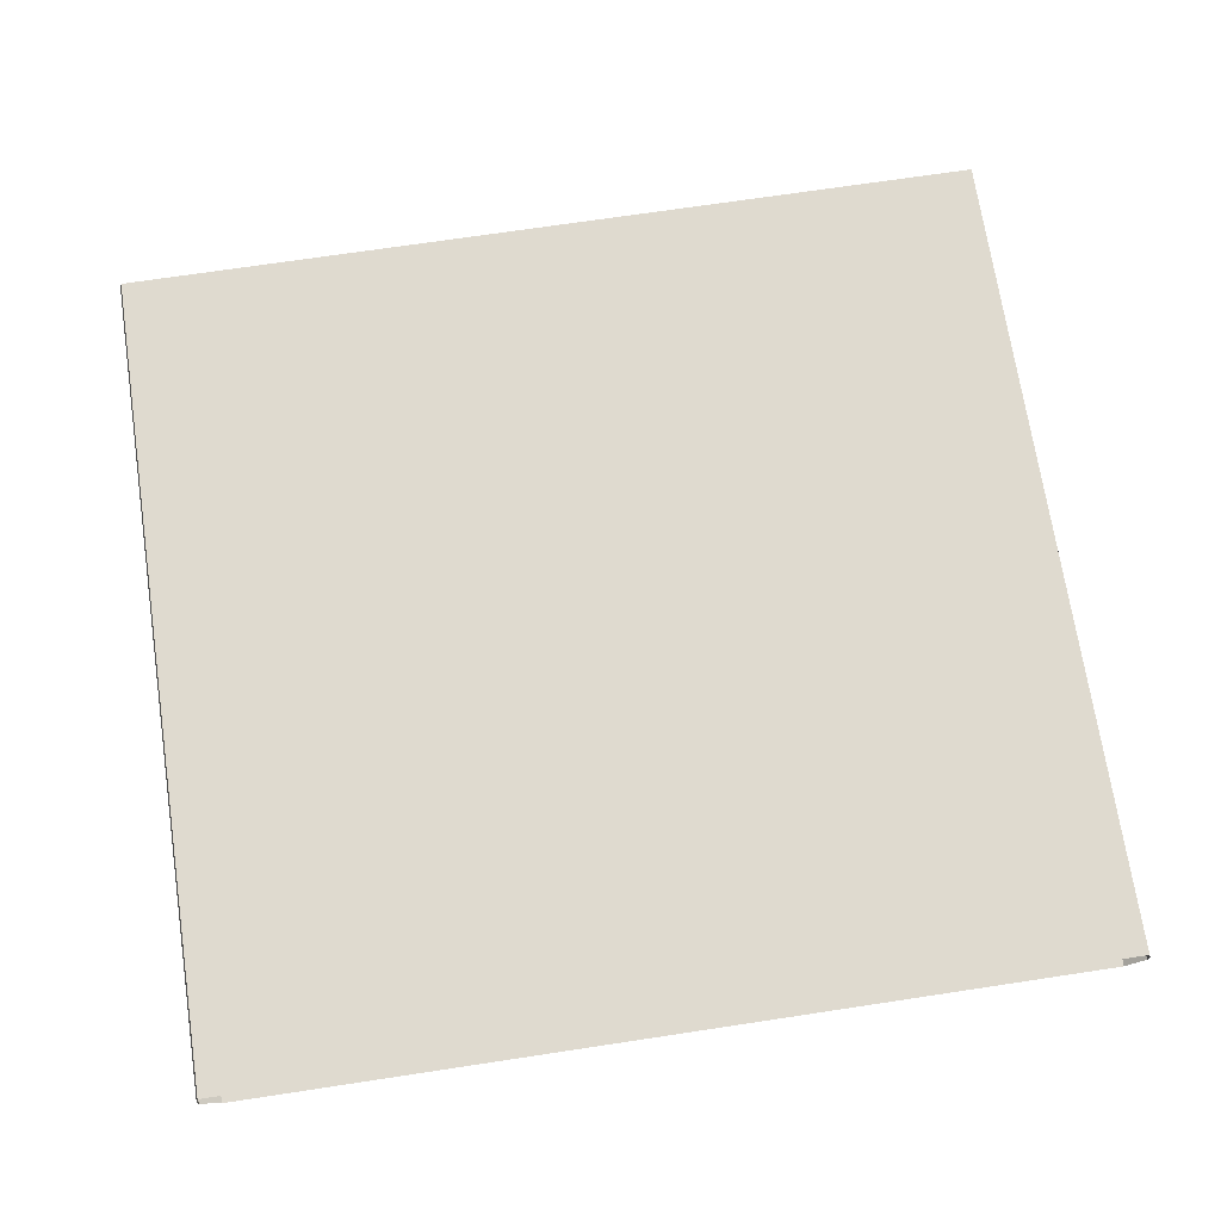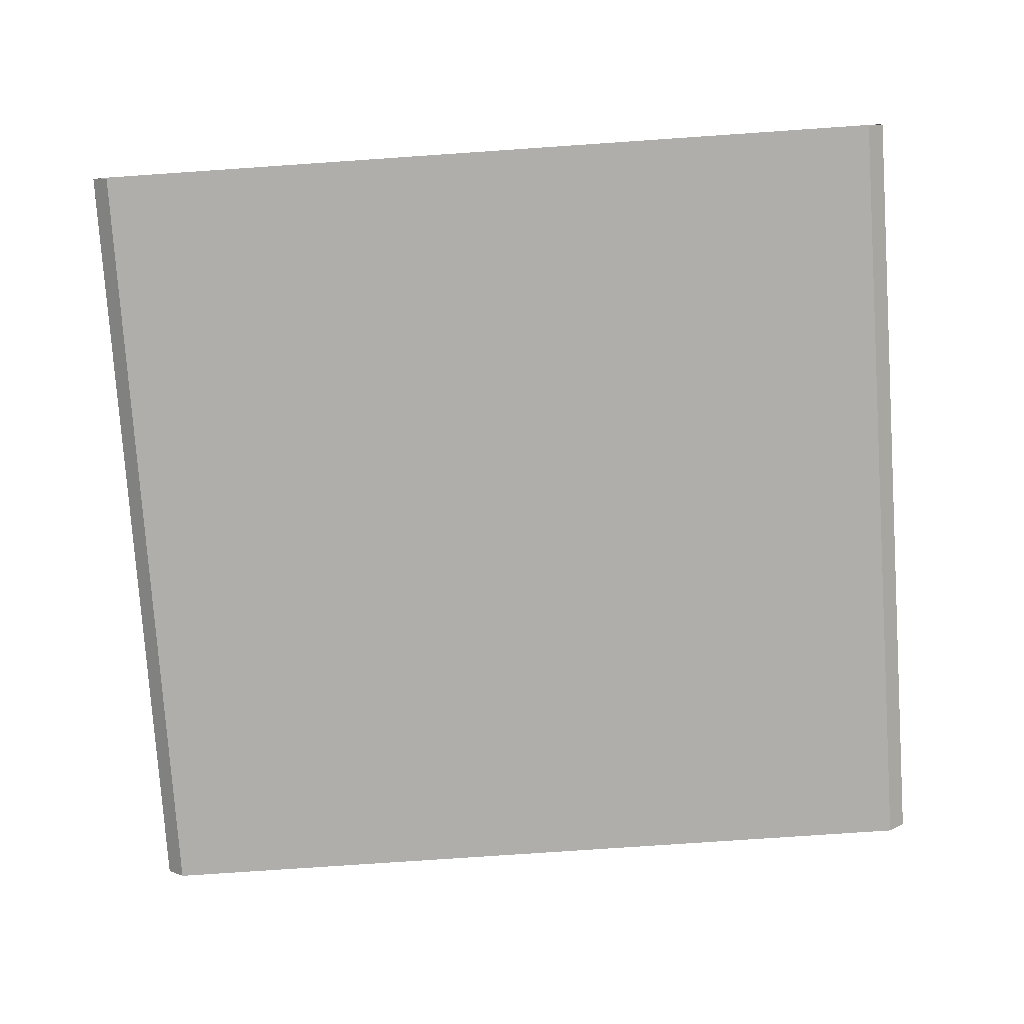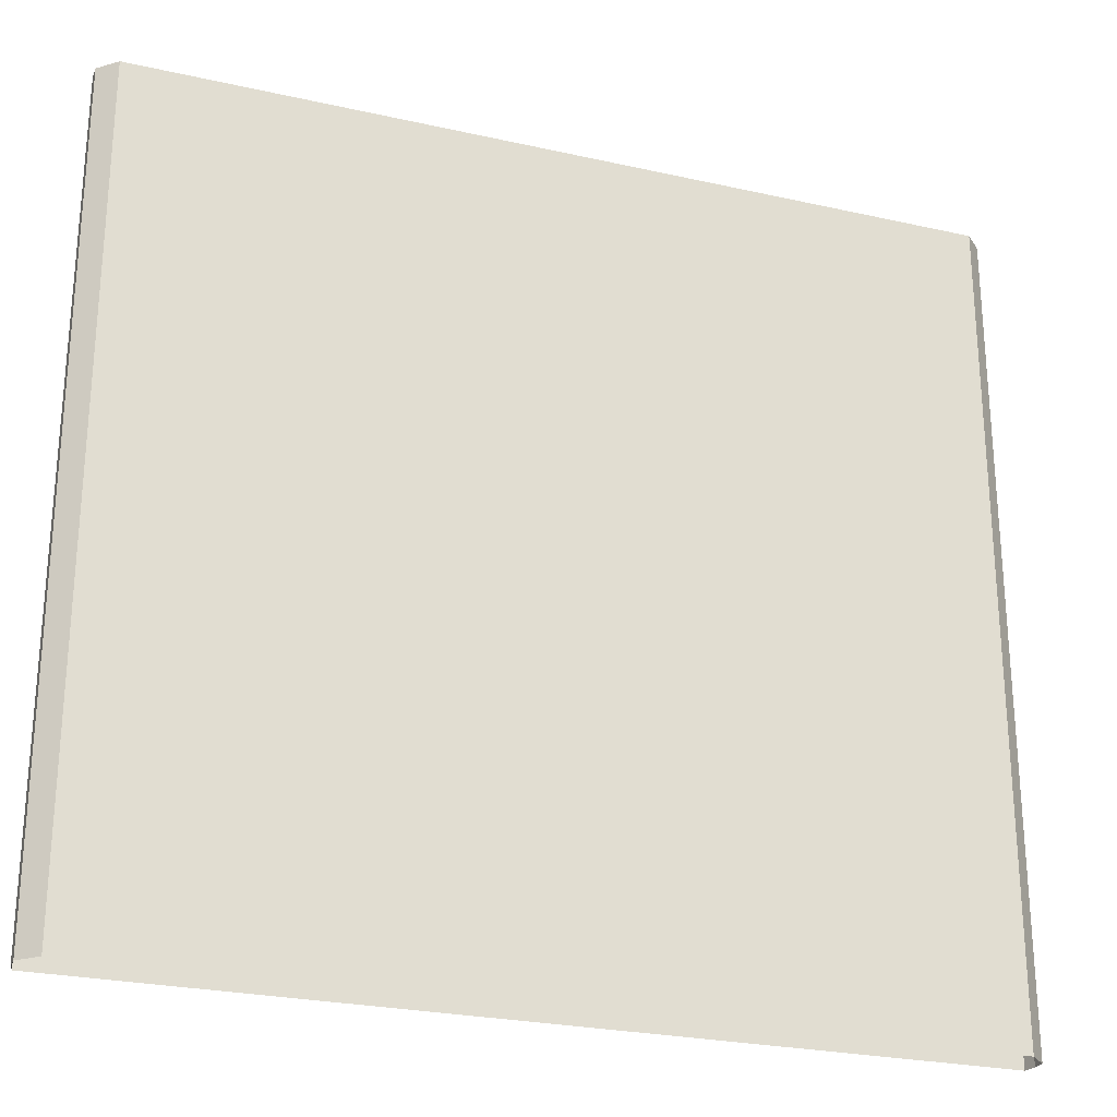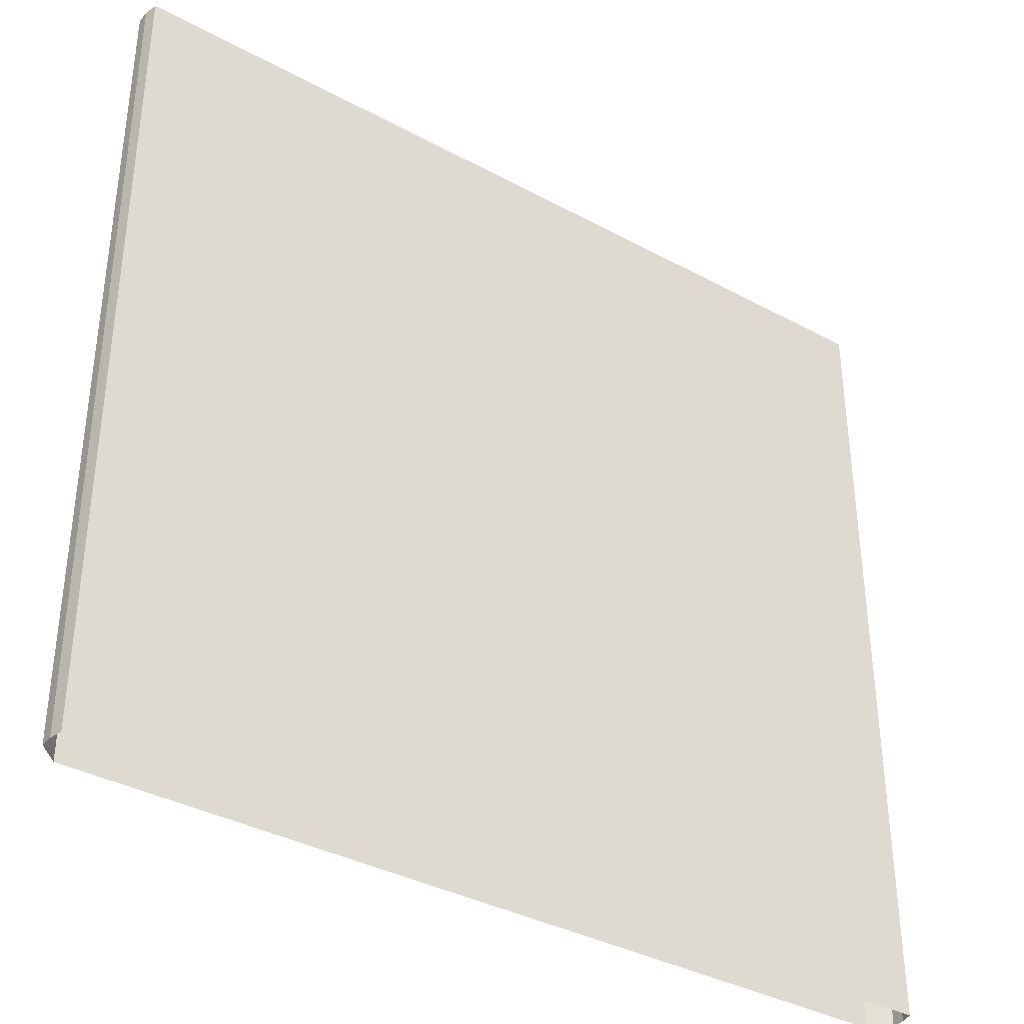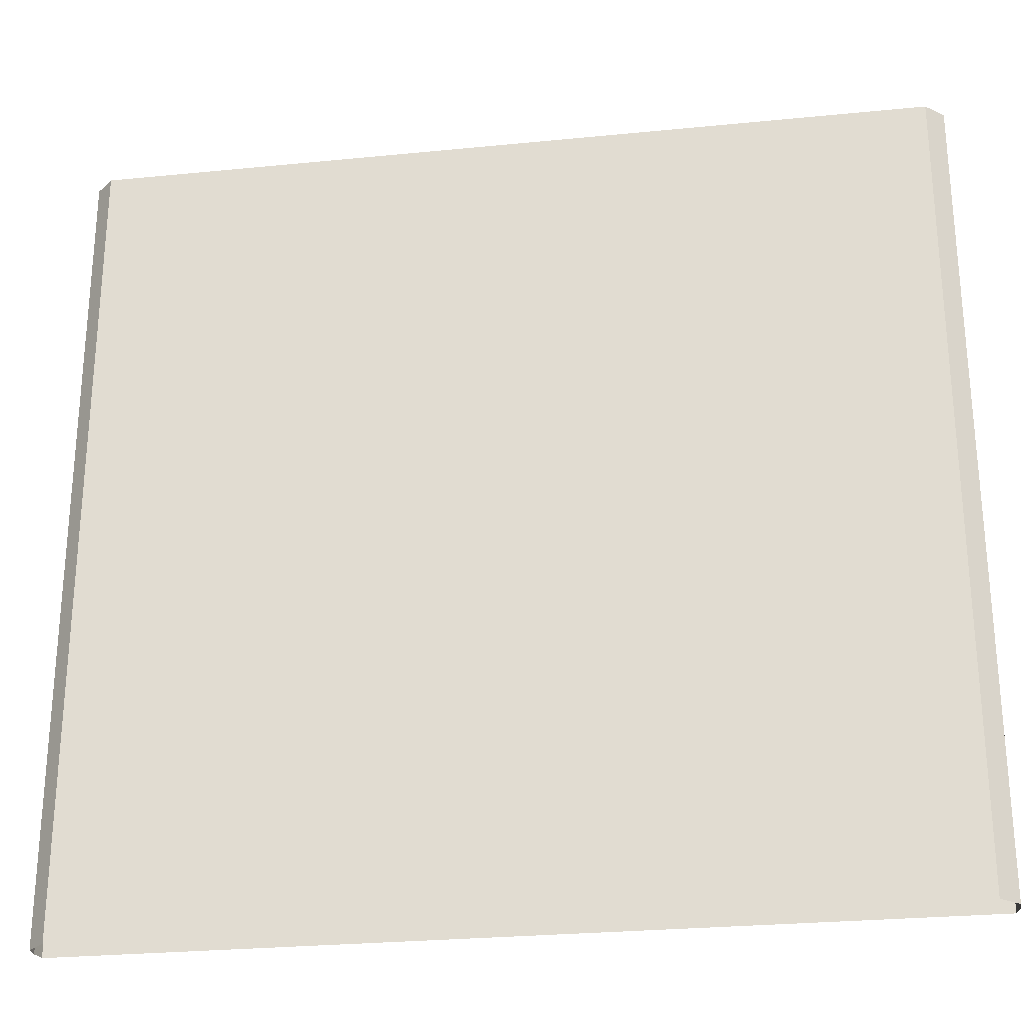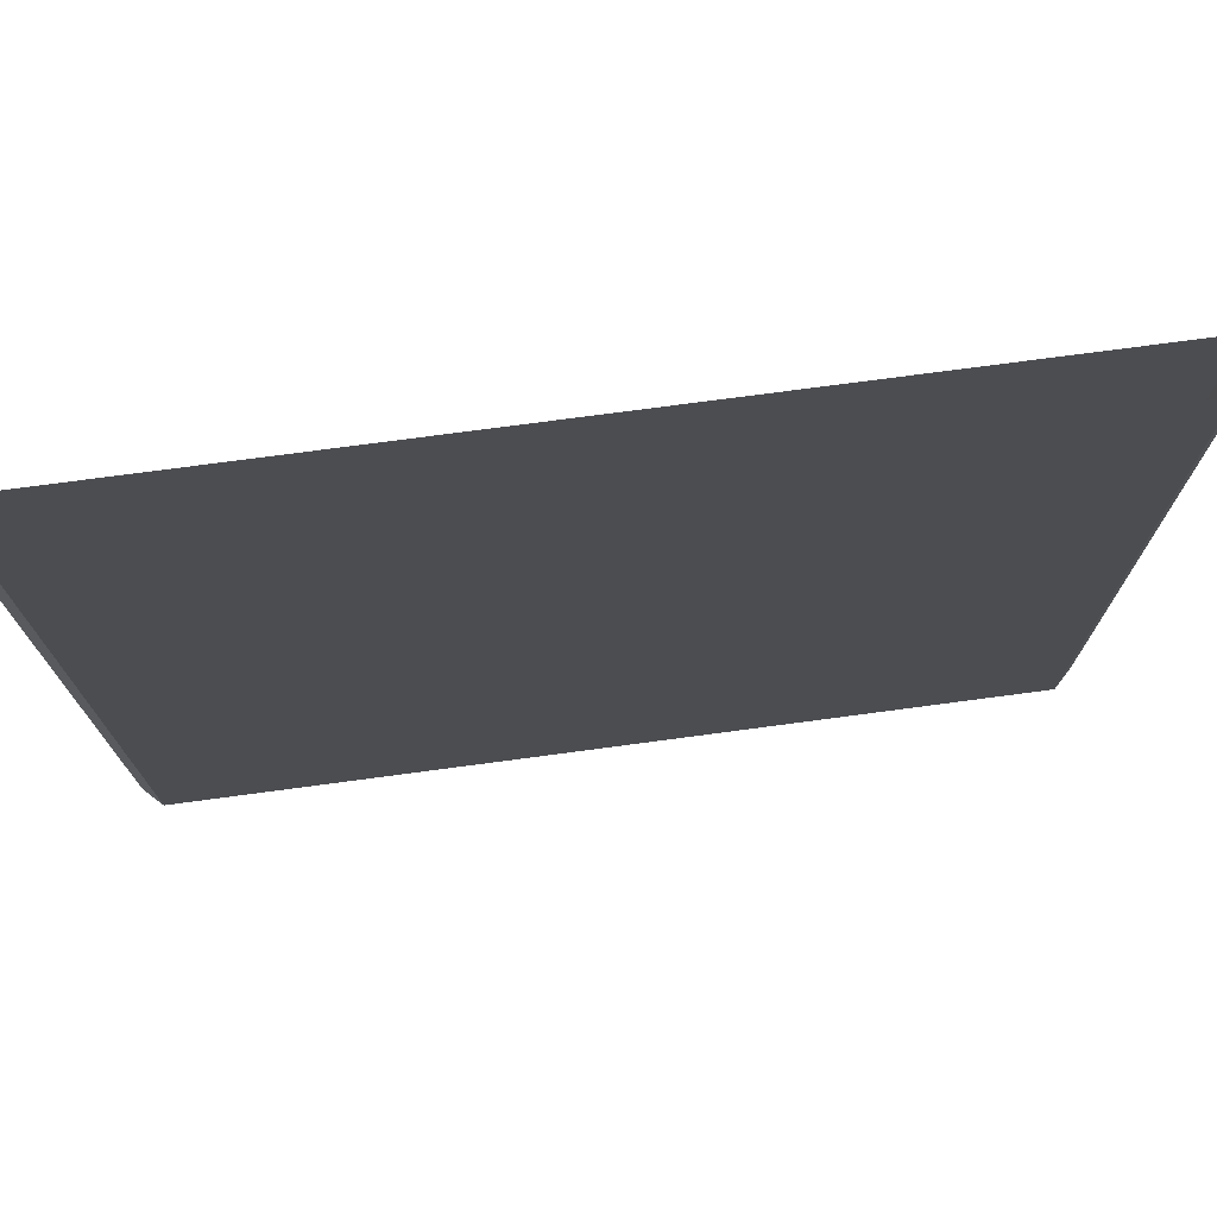
<metadata>
{"format":"obj","ext":"obj","renderer":"f3d","projection":"perspective","resolution":1024,"background":"white","views":[{"elev":70.8,"azim":-8.6,"up":"+Y"},{"elev":-77.9,"azim":3.9,"up":"+Y"},{"elev":-25.7,"azim":-19.8,"up":"+Z"},{"elev":-36.8,"azim":145.0,"up":"+Z"},{"elev":-26.9,"azim":8.8,"up":"+Z"},{"elev":74.6,"azim":-7.6,"up":"+Z"}]}
</metadata>
<code>
v 0 -6e-06 32
v 0 -6e-06 -32
v -34 -6e-06 32
v -34 -6e-06 -32
v -34.24 -1 32
v -34.24 -1 -32
v -34.24 -2 32
v -34.24 -2 -32
v -32.82 -3.394 32
v -32.82 -3.394 -32
v 0 -3.394 32
v 0 -3.394 -32
v 34 -6e-06 32
v 34 -6e-06 -32
v 34.24 -1 32
v 34.24 -1 -32
v 34.24 -2 32
v 34.24 -2 -32
v 32.82 -3.394 32
v 32.82 -3.394 -32
v 0 -6e-06 19.2
v 0 -6e-06 6.4
v 0 -6e-06 -6.4
v 0 -6e-06 -19.2
v -34 -6e-06 -19.2
v -34 -6e-06 -6.4
v -34 -6e-06 6.4
v -34 -6e-06 19.2
v -34.24 -1 -19.2
v -34.24 -1 -6.4
v -34.24 -1 6.4
v -34.24 -1 19.2
v -34.24 -2 -19.2
v -34.24 -2 -6.4
v -34.24 -2 6.4
v -34.24 -2 19.2
v -32.82 -3.394 -19.2
v -32.82 -3.394 -6.4
v -32.82 -3.394 6.4
v -32.82 -3.394 19.2
v 0 -3.394 -19.2
v 0 -3.394 -6.4
v 0 -3.394 6.4
v 0 -3.394 19.2
v 34 -6e-06 -19.2
v 34 -6e-06 -6.4
v 34 -6e-06 6.4
v 34 -6e-06 19.2
v 34.24 -1 -19.2
v 34.24 -1 -6.4
v 34.24 -1 6.4
v 34.24 -1 19.2
v 34.24 -2 -19.2
v 34.24 -2 -6.4
v 34.24 -2 6.4
v 34.24 -2 19.2
v 32.82 -3.394 -19.2
v 32.82 -3.394 -6.4
v 32.82 -3.394 6.4
v 32.82 -3.394 19.2
g br4_elevated_node-3_LCF
f 28 1 21
f 4 29 25
f 6 33 29
f 57 18 53
f 10 41 37
f 45 2 24
f 40 7 36
f 49 14 45
f 53 16 49
f 41 20 57
f 11 60 19
f 44 59 60
f 43 58 59
f 42 57 58
f 17 52 15
f 56 51 52
f 55 50 51
f 54 49 50
f 15 48 13
f 52 47 48
f 51 46 47
f 50 45 46
f 10 33 8
f 37 34 33
f 38 35 34
f 39 36 35
f 13 21 1
f 48 22 21
f 47 23 22
f 46 24 23
f 40 11 9
f 39 44 40
f 38 43 39
f 37 42 38
f 19 56 17
f 60 55 56
f 59 54 55
f 58 53 54
f 32 7 5
f 31 36 32
f 30 35 31
f 29 34 30
f 28 5 3
f 27 32 28
f 26 31 27
f 25 30 26
f 4 24 2
f 25 23 24
f 26 22 23
f 27 21 22
f 28 3 1
f 4 6 29
f 6 8 33
f 57 20 18
f 10 12 41
f 45 14 2
f 40 9 7
f 49 16 14
f 53 18 16
f 41 12 20
f 11 44 60
f 44 43 59
f 43 42 58
f 42 41 57
f 17 56 52
f 56 55 51
f 55 54 50
f 54 53 49
f 15 52 48
f 52 51 47
f 51 50 46
f 50 49 45
f 10 37 33
f 37 38 34
f 38 39 35
f 39 40 36
f 13 48 21
f 48 47 22
f 47 46 23
f 46 45 24
f 40 44 11
f 39 43 44
f 38 42 43
f 37 41 42
f 19 60 56
f 60 59 55
f 59 58 54
f 58 57 53
f 32 36 7
f 31 35 36
f 30 34 35
f 29 33 34
f 28 32 5
f 27 31 32
f 26 30 31
f 25 29 30
f 4 25 24
f 25 26 23
f 26 27 22
f 27 28 21

</code>
